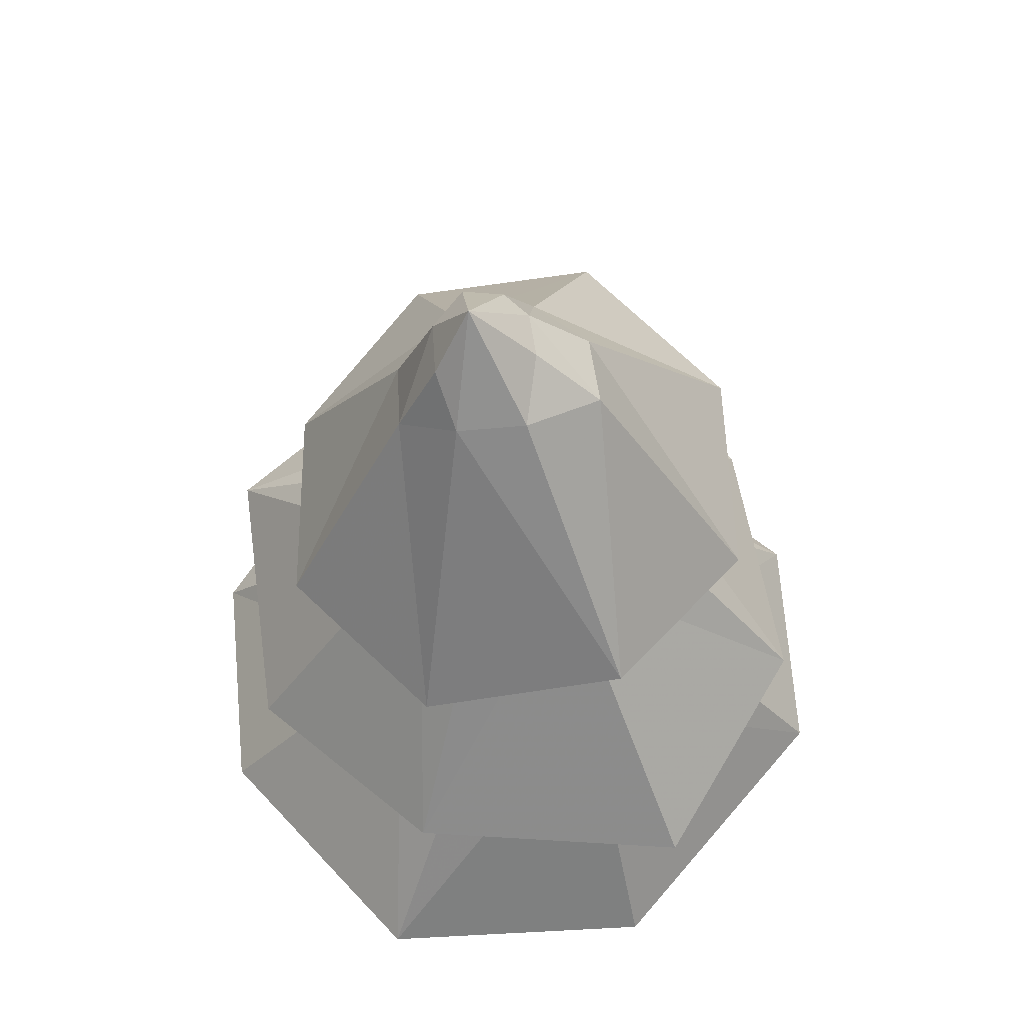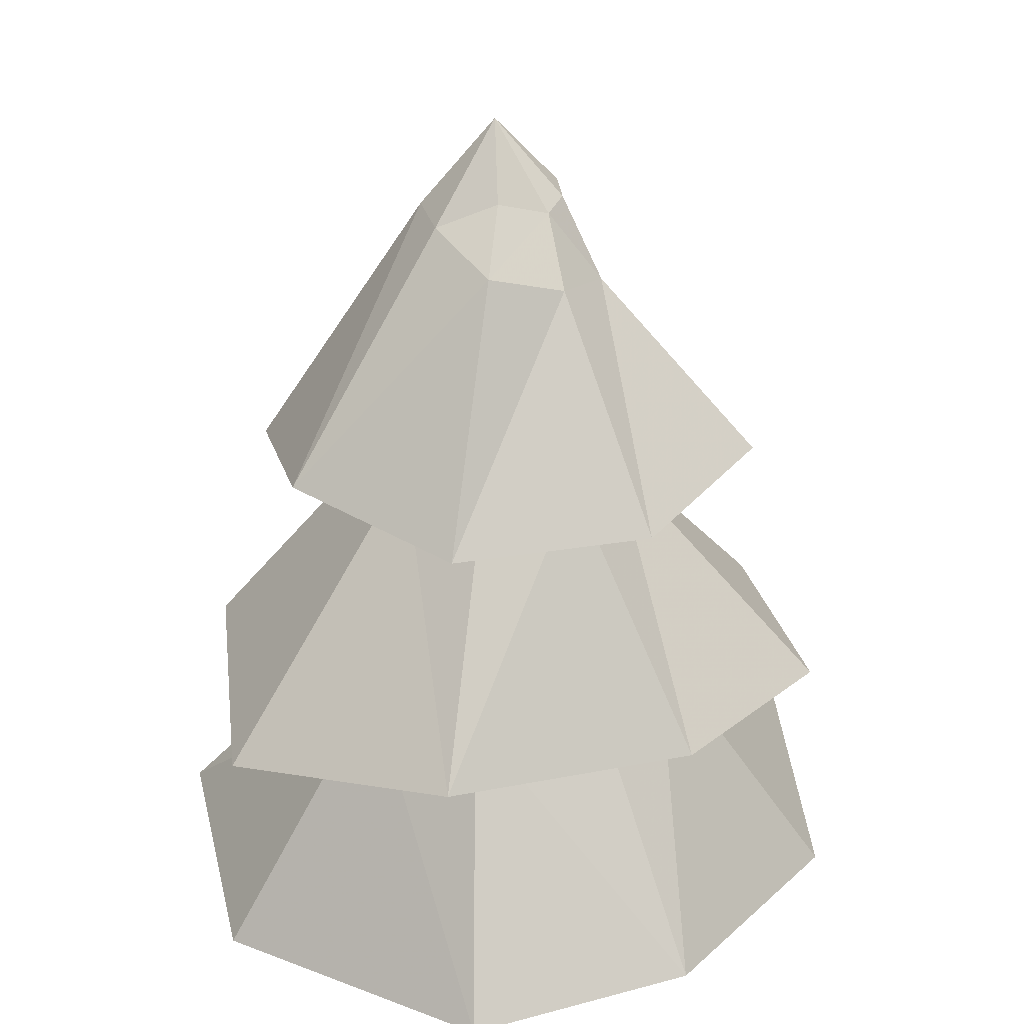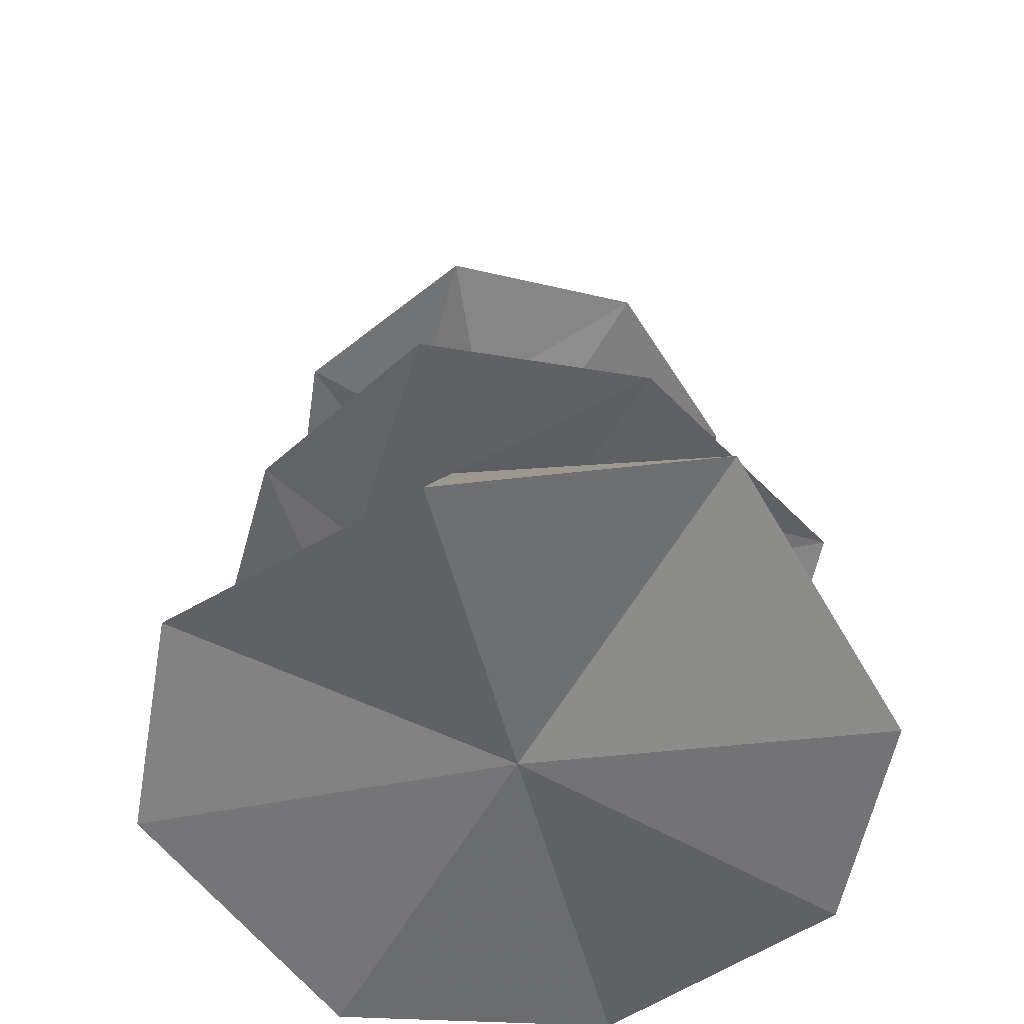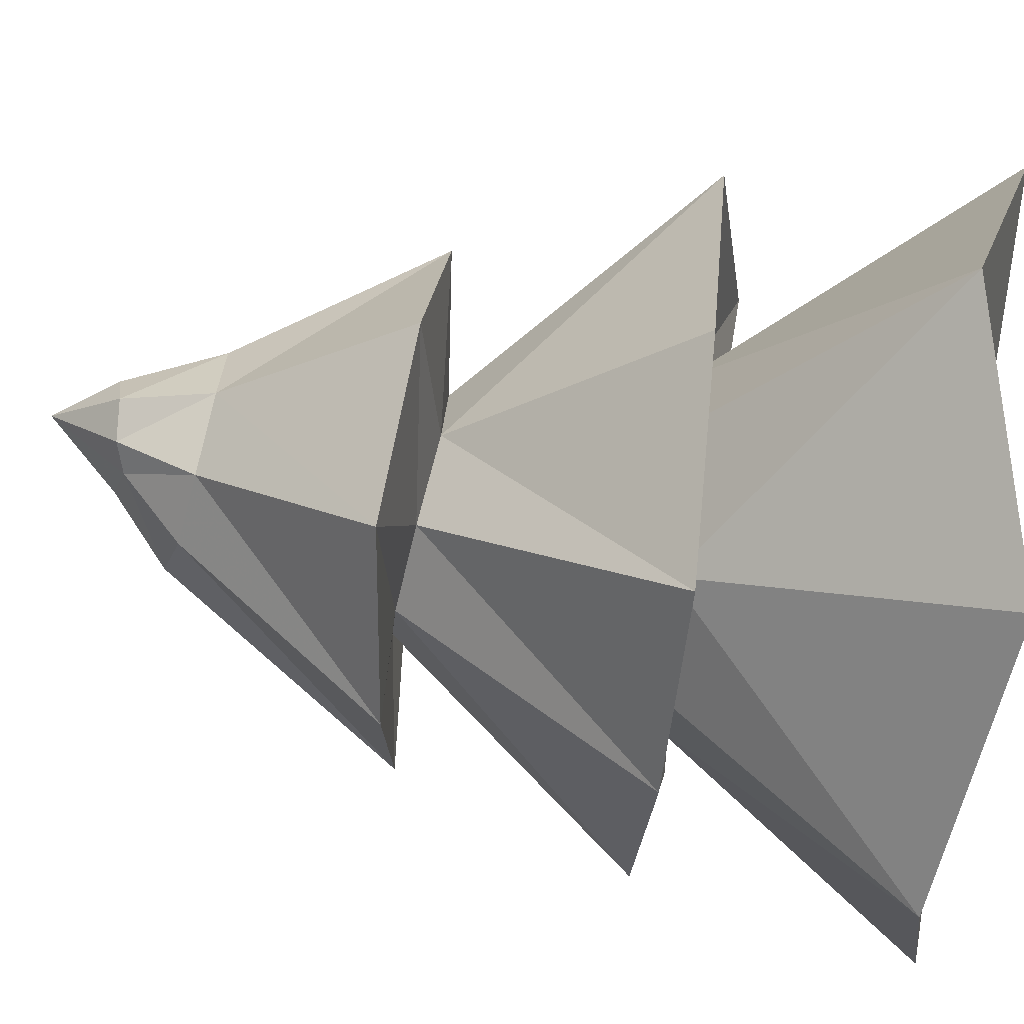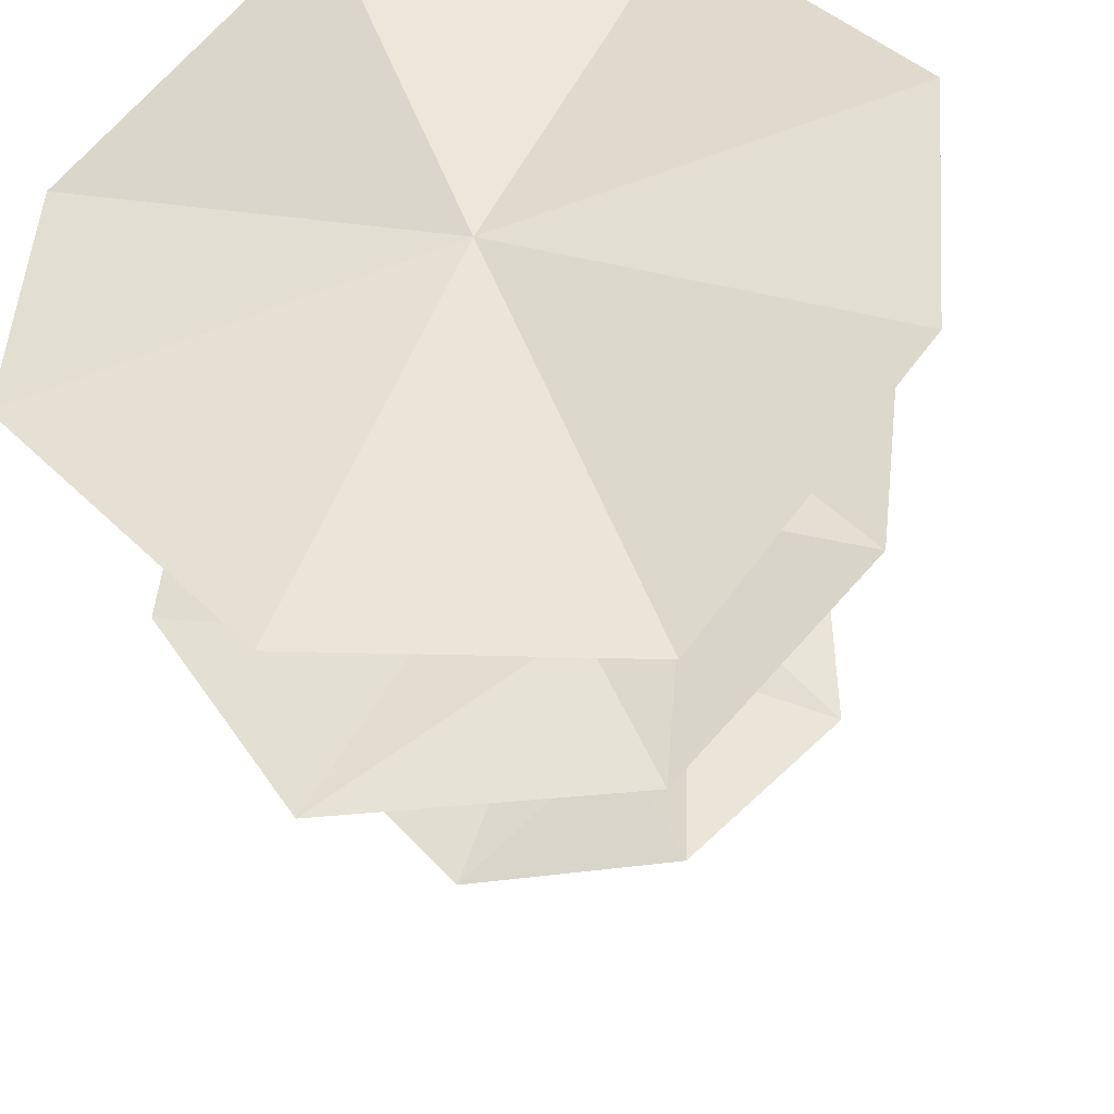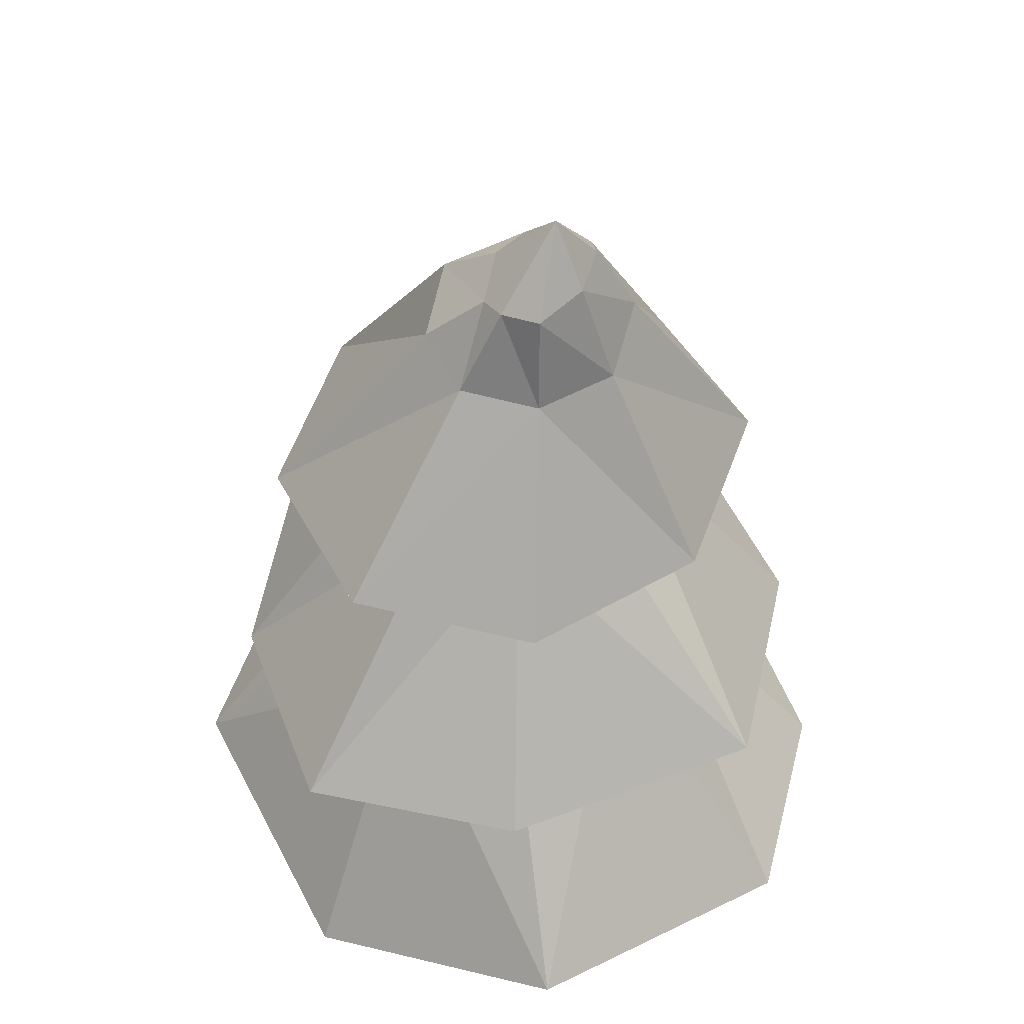
<metadata>
{"format":"obj","ext":"obj","renderer":"f3d","projection":"perspective","resolution":1024,"background":"white","views":[{"elev":63.4,"azim":178.2,"up":"+Y"},{"elev":29.3,"azim":-100.6,"up":"+Y"},{"elev":-53.1,"azim":-7.0,"up":"+Y"},{"elev":75.3,"azim":-82.8,"up":"+Z"},{"elev":-33.0,"azim":9.0,"up":"+Z"},{"elev":50.5,"azim":18.0,"up":"+Y"}]}
</metadata>
<code>
v -2.679 2.709 0.6047
v -2.672 2.724 0.7248
v -2.557 2.703 0.8357
v -2.414 2.738 0.8458
v -2.312 2.704 0.7174
v -2.32 2.699 0.5934
v -2.419 2.716 0.4748
v -2.567 2.7 0.4828
v -2.584 2.846 0.6231
v -2.583 2.847 0.6928
v -2.537 2.85 0.7386
v -2.471 2.859 0.7358
v -2.426 2.853 0.684
v -2.428 2.831 0.6132
v -2.472 2.84 0.5681
v -2.538 2.844 0.5718
v -2.654 2.849 0.5965
v -2.633 2.844 0.7336
v -2.562 2.842 0.8221
v -2.444 2.845 0.8134
v -2.336 2.846 0.7206
v -2.349 2.827 0.5845
v -2.44 2.849 0.4972
v -2.584 2.834 0.4887
v -2.556 2.978 0.6333
v -2.555 2.974 0.6825
v -2.521 2.968 0.714
v -2.476 2.963 0.7092
v -2.445 2.964 0.6713
v -2.444 2.969 0.6233
v -2.477 2.974 0.5923
v -2.523 2.976 0.5958
v -2.617 2.969 0.606
v -2.615 2.972 0.7121
v -2.542 2.98 0.7863
v -2.445 2.974 0.7778
v -2.381 2.97 0.6967
v -2.377 2.976 0.595
v -2.446 2.967 0.5266
v -2.549 2.984 0.5321
v -2.507 3.119 0.6505
v -2.505 3.111 0.6782
v -2.492 3.116 0.6883
v -2.471 3.117 0.6897
v -2.456 3.123 0.6664
v -2.457 3.125 0.6391
v -2.467 3.107 0.6155
v -2.502 3.106 0.618
v -2.474 3.155 0.655
v -2.494 2.71 0.6673
v -2.437 3.072 0.6717
v -2.467 3.07 0.7036
v -2.539 3.091 0.6397
v -2.438 3.087 0.6316
v -2.536 3.08 0.6808
v -2.508 3.073 0.7067
f 12 13 21
f 7 14 6
f 2 11 10
f 7 16 15
f 4 11 3
f 4 13 12
f 1 16 8
f 5 14 13
f 2 9 1
f 18 27 26
f 16 9 17
f 13 14 22
f 9 10 18
f 14 15 23
f 10 11 19
f 15 16 24
f 11 12 20
f 25 26 34
f 23 32 31
f 19 28 27
f 21 28 20
f 17 32 24
f 21 30 29
f 17 26 25
f 23 30 22
f 51 44 52
f 30 31 39
f 26 27 35
f 31 32 40
f 27 28 36
f 28 29 37
f 32 25 33
f 29 30 38
f 43 44 49
f 48 53 41
f 54 45 51
f 53 42 41
f 54 47 46
f 56 42 55
f 52 43 56
f 44 45 49
f 48 41 49
f 45 46 49
f 41 42 49
f 46 47 49
f 42 43 49
f 47 48 49
f 3 2 50
f 2 1 50
f 1 8 50
f 8 7 50
f 7 6 50
f 6 5 50
f 5 4 50
f 4 3 50
f 20 12 21
f 21 13 22
f 22 14 23
f 23 15 24
f 24 16 17
f 17 9 18
f 18 10 19
f 19 11 20
f 35 52 56
f 40 47 39
f 34 56 55
f 39 54 38
f 33 55 53
f 38 51 37
f 40 53 48
f 37 52 36
f 35 27 36
f 36 28 37
f 34 26 35
f 33 25 34
f 40 32 33
f 39 31 40
f 38 30 39
f 37 29 38
f 7 15 14
f 2 3 11
f 7 8 16
f 4 12 11
f 4 5 13
f 1 9 16
f 5 6 14
f 2 10 9
f 18 19 27
f 23 24 32
f 19 20 28
f 21 29 28
f 17 25 32
f 21 22 30
f 17 18 26
f 23 31 30
f 51 45 44
f 54 46 45
f 53 55 42
f 56 43 42
f 52 44 43
f 35 36 52
f 40 48 47
f 34 35 56
f 39 47 54
f 33 34 55
f 38 54 51
f 40 33 53
f 37 51 52

</code>
